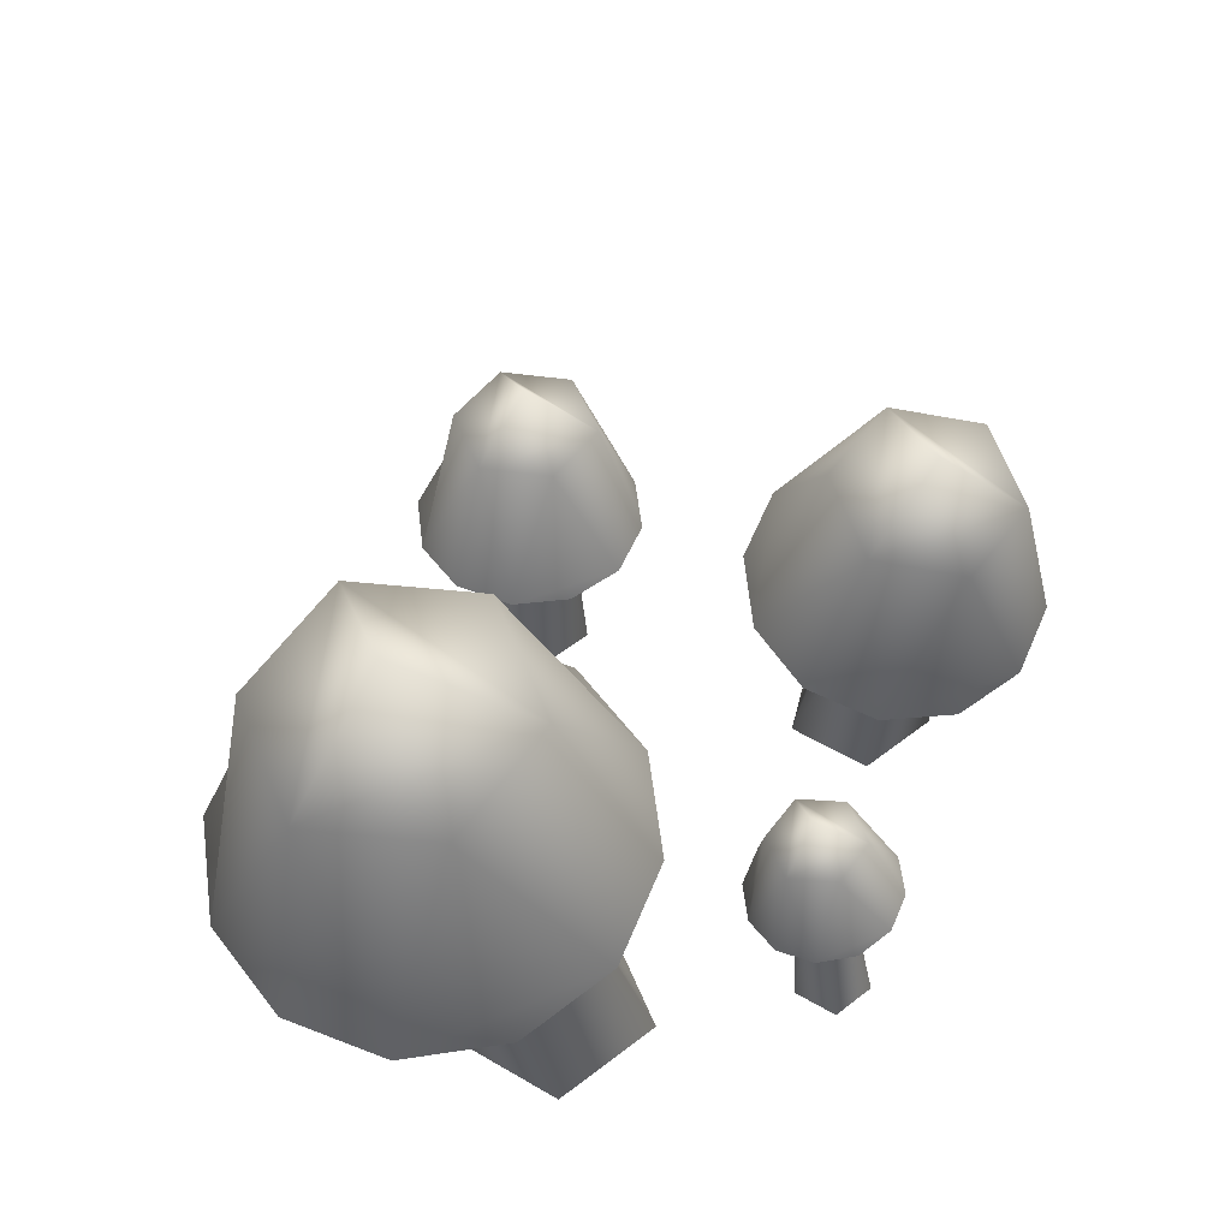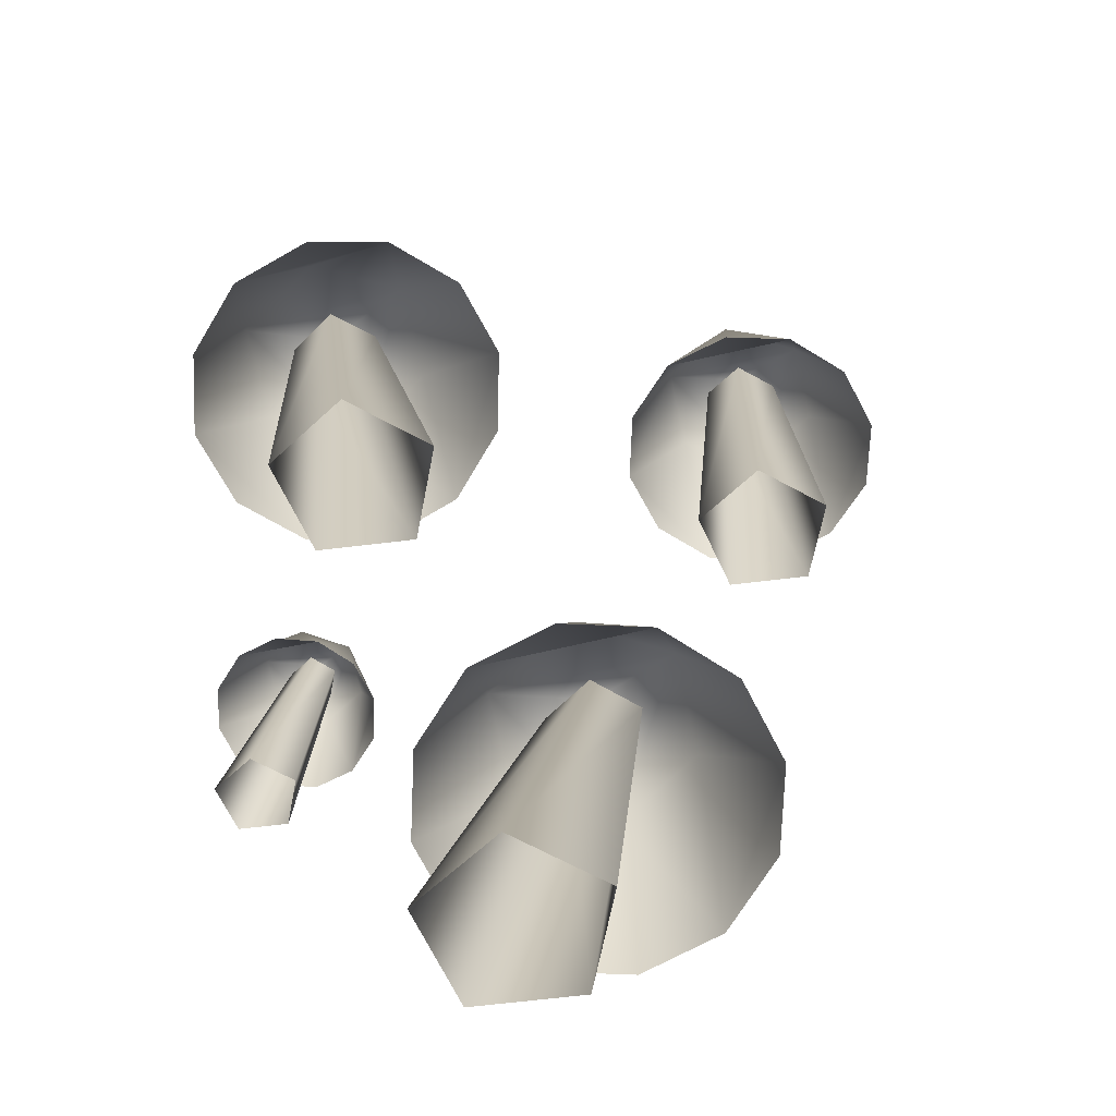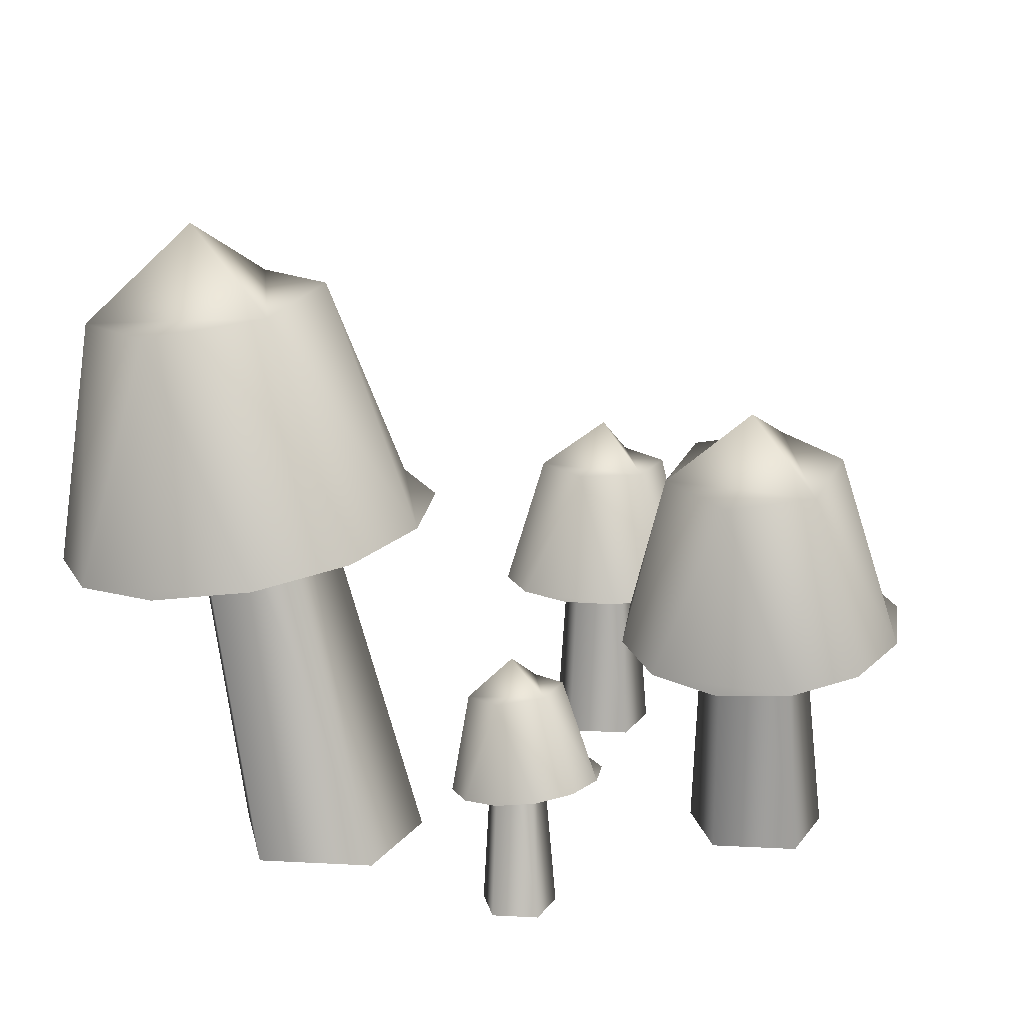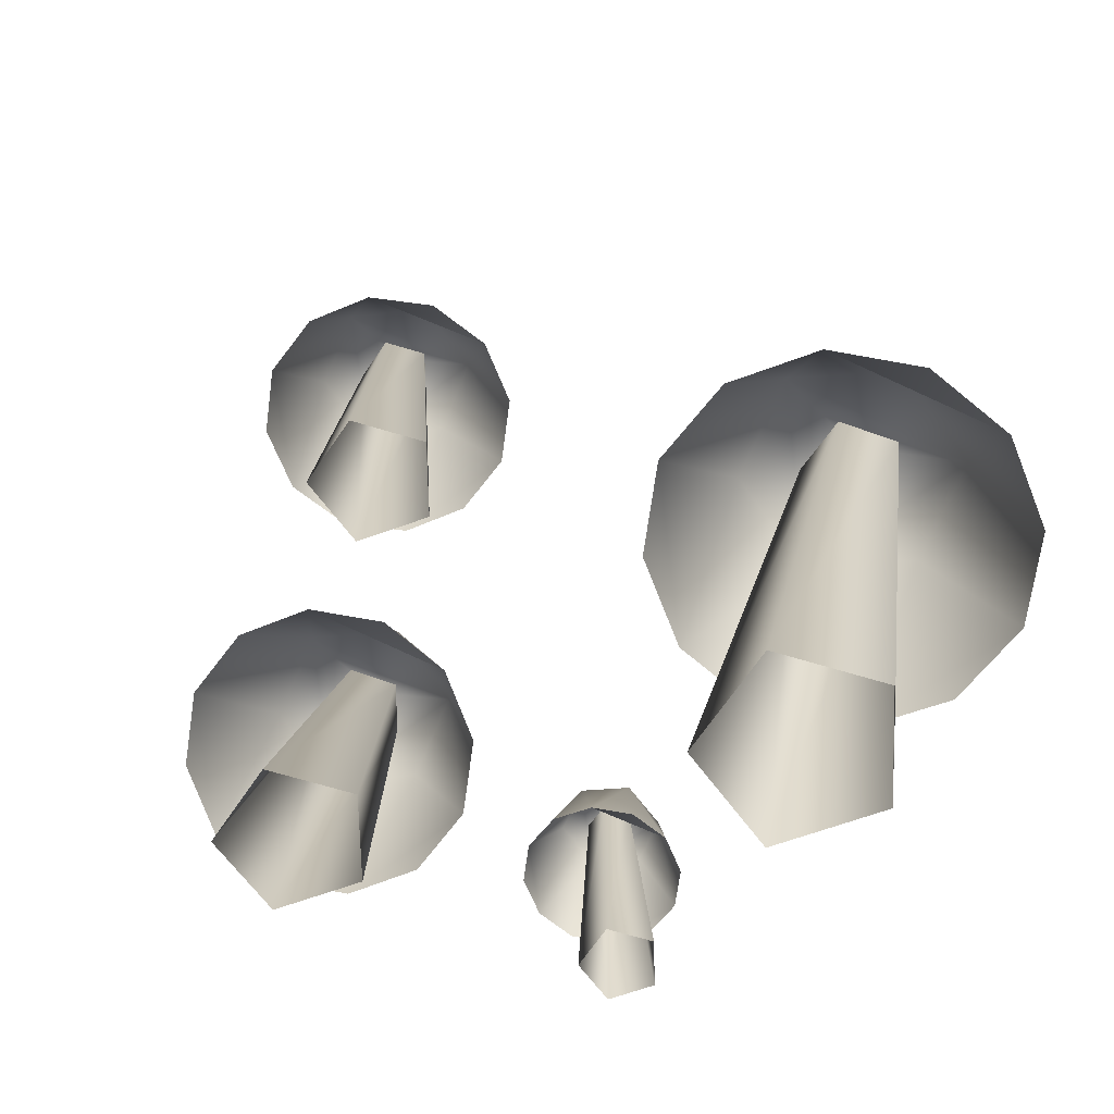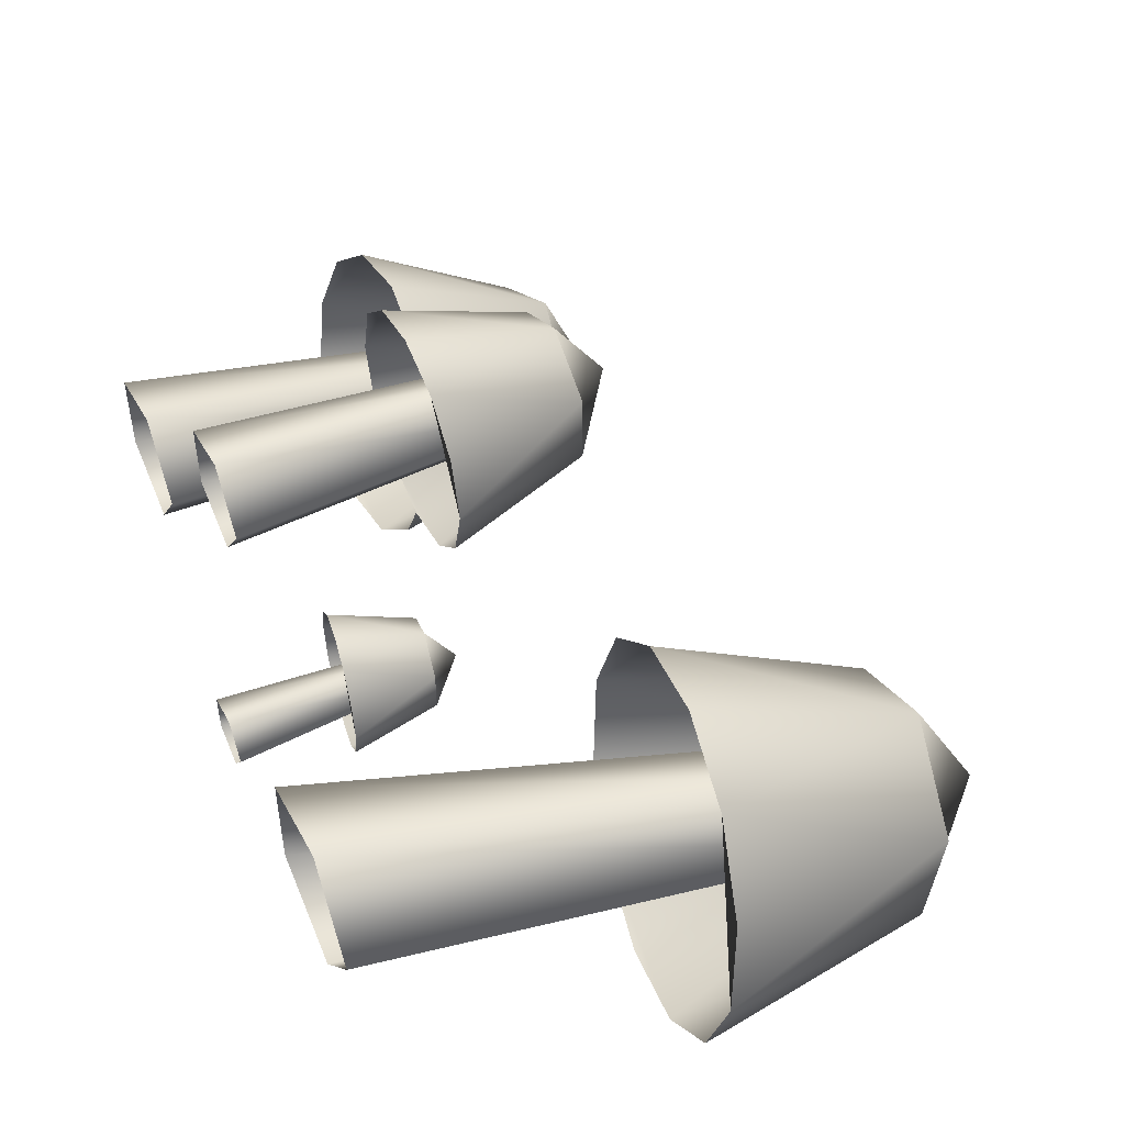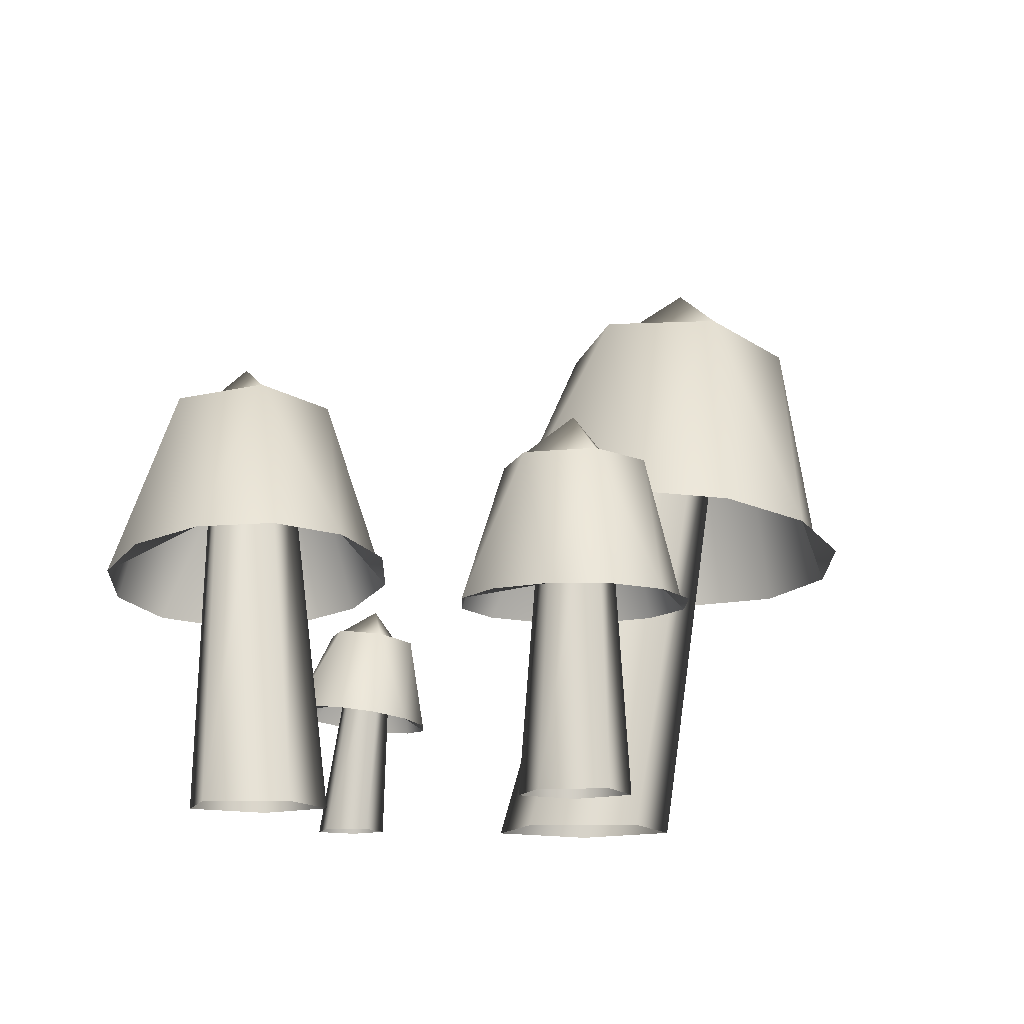
<metadata>
{"format":"obj","ext":"obj","renderer":"f3d","projection":"perspective","resolution":1024,"background":"white","views":[{"elev":53.4,"azim":158.2,"up":"+Y"},{"elev":-65.5,"azim":-47.0,"up":"+Y"},{"elev":16.7,"azim":-155.8,"up":"+Y"},{"elev":-69.5,"azim":37.4,"up":"+Y"},{"elev":50.3,"azim":66.0,"up":"+Z"},{"elev":-12.4,"azim":-15.8,"up":"+Y"}]}
</metadata>
<code>
g default
v 1.29 0 -2.61
v 0.5957 0 -2.384
v 0.5957 0 -1.654
v 1.29 0 -1.428
v 1.72 0 -2.019
v 1.985 3.411 -2.406
v 1.588 3.47 -2.277
v 1.593 3.516 -1.859
v 1.993 3.484 -1.729
v 2.235 3.42 -2.068
v 0.6464 2.197 -1.297
v 2.763 1.957 -1.297
v 1.682 1.879 -3.131
v 1.712 2.144 -0.6861
v 2.748 1.825 -2.52
v 0.6314 2.065 -2.52
v 1.925 4.024 -2.129
v 0.4752 2.15 -1.909
v 1.099 2.195 -0.8498
v 1.876 3.592 -1.311
v 1.203 3.543 -2.454
v 1.212 3.625 -1.692
v 2.321 2.057 -0.8499
v 2.919 1.873 -1.909
v 2.522 3.393 -2.454
v 2.531 3.476 -1.692
v 2.295 1.827 -2.967
v 1.073 1.966 -2.967
v 1.858 3.427 -2.835
g Seta4 GRP_Setas_02
f 2 7 6 1
f 8 7 2 3
f 9 8 3 4
f 10 9 4 5
f 6 10 5 1
f 21 16 18 22
f 18 11 19 22
f 19 14 20 22
f 20 17 21 22
f 20 14 23 26
f 23 12 24 26
f 24 15 25 26
f 25 17 20 26
f 25 15 27 29
f 27 13 28 29
f 28 16 21 29
f 21 17 25 29
g default
v -1.302 0 -1.195
v -1.81 0 -1.03
v -1.81 0 -0.4956
v -1.302 0 -0.3306
v -0.9886 0 -0.7626
v -1.398 2.48 -1.386
v -1.691 2.498 -1.293
v -1.691 2.559 -0.9913
v -1.398 2.578 -0.8981
v -1.217 2.529 -1.142
v -2.27 1.565 -0.4886
v -0.7128 1.565 -0.4886
v -1.491 1.298 -1.81
v -1.491 1.655 -0.04794
v -0.7128 1.387 -1.37
v -2.27 1.387 -1.37
v -1.491 2.937 -1.225
v -2.391 1.476 -0.9292
v -1.941 1.631 -0.166
v -1.491 2.674 -0.5998
v -1.977 2.507 -1.424
v -1.977 2.618 -0.8744
v -1.042 1.631 -0.166
v -0.5923 1.476 -0.9292
v -1.006 2.507 -1.424
v -1.006 2.618 -0.8744
v -1.042 1.322 -1.692
v -1.941 1.322 -1.692
v -1.491 2.452 -1.698
g GRP_Setas_02 Seta5
f 31 36 35 30
f 37 36 31 32
f 38 37 32 33
f 39 38 33 34
f 35 39 34 30
f 50 45 47 51
f 47 40 48 51
f 48 43 49 51
f 49 46 50 51
f 49 43 52 55
f 52 41 53 55
f 53 44 54 55
f 54 46 49 55
f 54 44 56 58
f 56 42 57 58
f 57 45 50 58
f 50 46 54 58
g default
v 0.3262 0 0.262
v -0.06572 0 0.3893
v -0.06572 0 0.8014
v 0.3262 0 0.9288
v 0.5685 0 0.5954
v 0.2945 1.957 0.4032
v 0.06862 1.957 0.4766
v 0.06862 1.957 0.7142
v 0.2945 1.957 0.7876
v 0.4341 1.957 0.5954
v -0.3786 1.128 0.9423
v 0.8233 1.128 0.9423
v 0.2224 1.128 -0.09854
v 0.2224 1.128 1.289
v 0.8233 1.128 0.2484
v -0.3786 1.128 0.2484
v 0.2224 2.278 0.5954
v -0.4715 1.128 0.5954
v -0.1246 1.128 1.196
v 0.2224 1.984 1.028
v -0.1522 1.984 0.3791
v -0.1522 1.984 0.8116
v 0.5693 1.128 1.196
v 0.9163 1.128 0.5954
v 0.5969 1.984 0.3791
v 0.5969 1.984 0.8116
v 0.5693 1.128 -0.005569
v -0.1246 1.128 -0.005569
v 0.2224 1.984 0.1629
g GRP_Setas_02 Seta6
f 60 65 64 59
f 66 65 60 61
f 67 66 61 62
f 68 67 62 63
f 64 68 63 59
f 79 74 76 80
f 76 69 77 80
f 77 72 78 80
f 78 75 79 80
f 78 72 81 84
f 81 70 82 84
f 82 73 83 84
f 83 75 78 84
f 83 73 85 87
f 85 71 86 87
f 86 74 79 87
f 79 75 83 87
g default
v -0.4064 -0 -2.704
v -0.6706 -0 -2.618
v -0.6706 -0 -2.341
v -0.4064 -0 -2.255
v -0.2432 -0 -2.479
v -0.3351 1.311 -2.431
v -0.4859 1.331 -2.382
v -0.4859 1.331 -2.222
v -0.3351 1.311 -2.172
v -0.2419 1.298 -2.302
v -0.8605 0.8188 -2.068
v -0.05793 0.7088 -2.068
v -0.4592 0.7638 -2.769
v -0.4592 0.7638 -1.834
v -0.05793 0.7088 -2.535
v -0.8605 0.8188 -2.535
v -0.3539 1.532 -2.302
v -0.9225 0.8274 -2.302
v -0.6909 0.7956 -1.897
v -0.3808 1.335 -2.01
v -0.6309 1.369 -2.447
v -0.6309 1.369 -2.156
v -0.2275 0.732 -1.897
v 0.004147 0.7002 -2.302
v -0.1307 1.301 -2.447
v -0.1307 1.301 -2.156
v -0.2275 0.732 -2.707
v -0.6909 0.7956 -2.707
v -0.3808 1.335 -2.593
g GRP_Setas_02 Seta7
f 89 94 93 88
f 95 94 89 90
f 96 95 90 91
f 97 96 91 92
f 93 97 92 88
f 108 103 105 109
f 105 98 106 109
f 106 101 107 109
f 107 104 108 109
f 107 101 110 113
f 110 99 111 113
f 111 102 112 113
f 112 104 107 113
f 112 102 114 116
f 114 100 115 116
f 115 103 108 116
f 108 104 112 116

</code>
